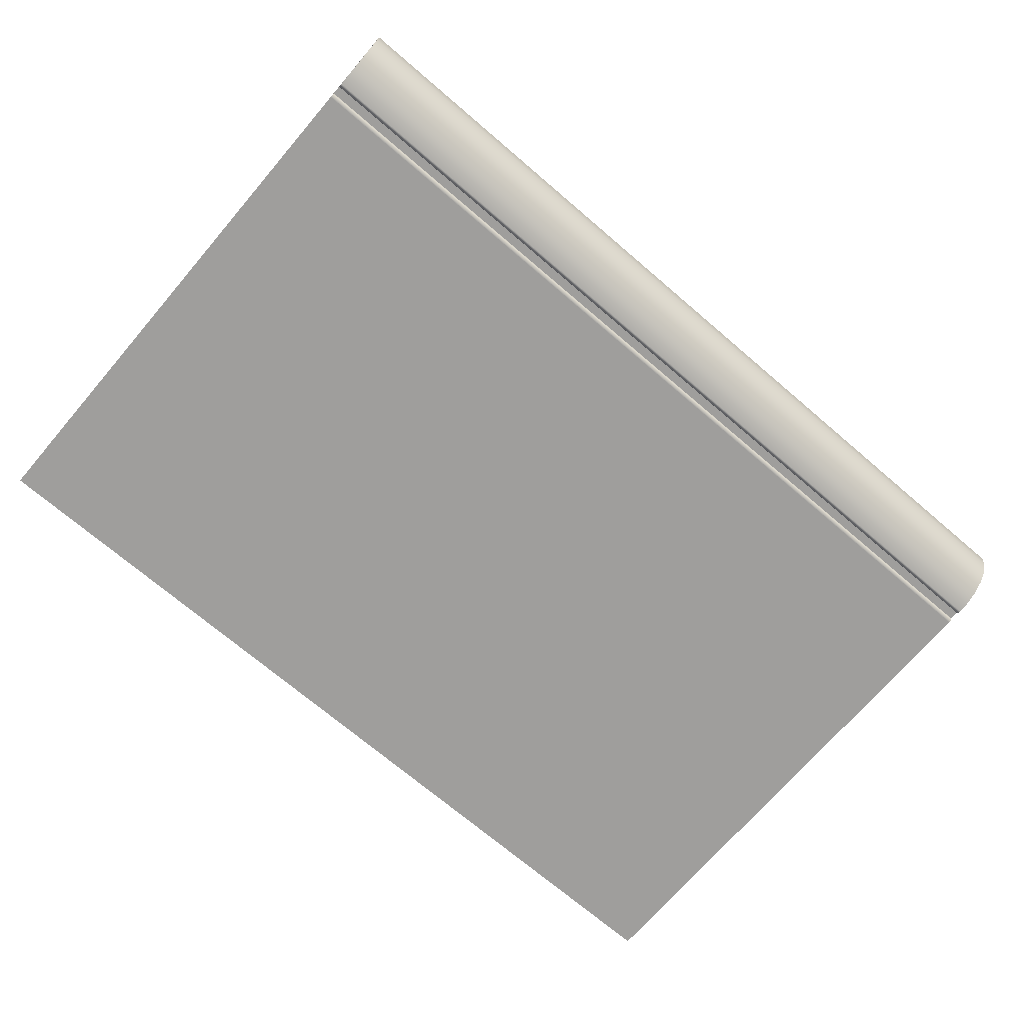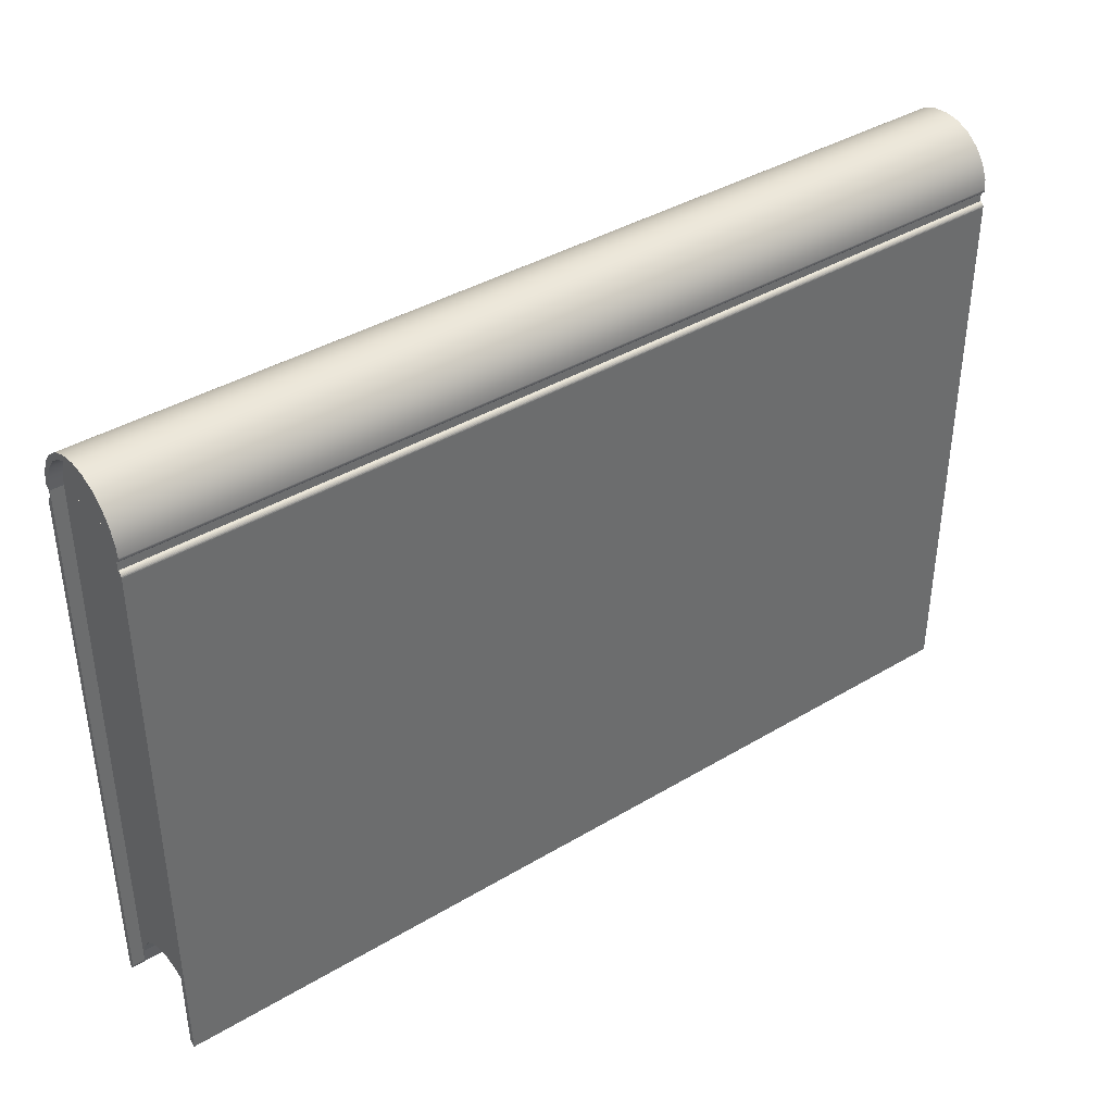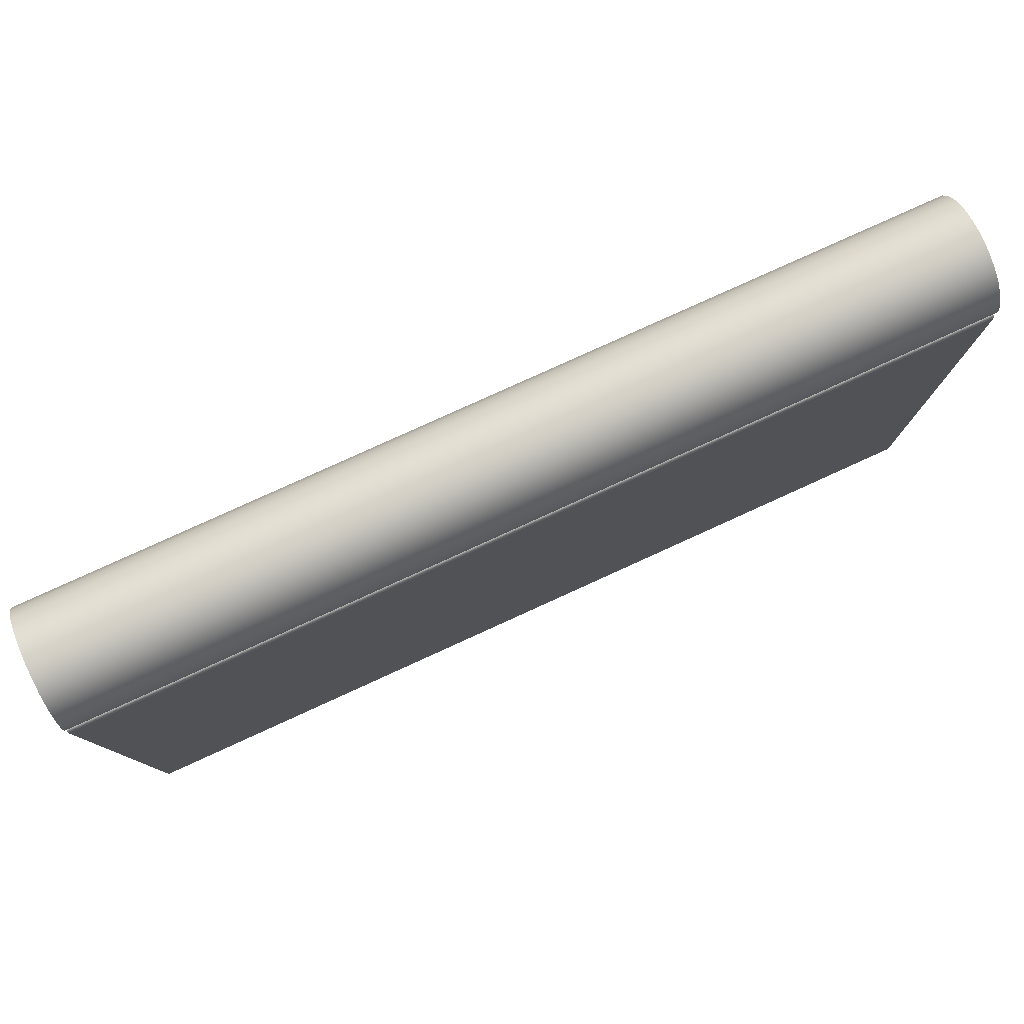
<metadata>
{"format":"obj","ext":"obj","renderer":"f3d","projection":"perspective","resolution":1024,"background":"white","views":[{"elev":-70.9,"azim":-40.6,"up":"+Y"},{"elev":39.3,"azim":143.3,"up":"+Z"},{"elev":79.3,"azim":155.5,"up":"+Z"}]}
</metadata>
<code>
g Mesh1 Model
v 130.9 4.482 -57.61
v 28.66 6.221 -57.38
v 28.66 4.482 -57.61
f 1 2 3
v 130.9 6.221 -57.38
f 2 1 4
v 130.9 7.96 -57.61
f 1 5 4
v 130.9 2.862 -58.28
f 5 1 6
f 3 6 1
v 28.66 2.862 -58.28
f 6 3 7
v 28.66 7.96 -57.61
f 3 8 7
f 8 3 2
f 4 8 2
f 8 4 5
v 28.66 9.58 -58.28
f 5 9 8
v 130.9 9.58 -58.28
f 9 5 10
v 130.9 6.222 -58.04
f 11 10 5
v 130.9 7.79 -58.24
f 10 11 12
v 129.5 6.222 -58.04
f 13 12 11
v 129.5 7.79 -58.24
f 12 13 14
v 129.5 4.654 -58.24
f 15 14 13
v 129.5 3.193 -58.85
f 14 15 16
v 130.9 4.654 -58.24
f 17 16 15
v 130.9 3.193 -58.85
f 16 17 18
f 17 6 18
f 11 6 17
f 5 6 11
f 15 11 17
f 11 15 13
v 130.9 1.471 -59.35
f 18 6 19
f 7 19 6
v 28.66 1.471 -59.35
f 19 7 20
v 28.66 3.706 -58.63
f 7 21 20
v 28.66 5.206 -58.16
f 7 22 21
f 7 8 22
v 28.66 6.777 -58.1
f 22 8 23
f 9 23 8
v 28.66 8.309 -58.45
f 23 9 24
v 28.66 10.97 -59.35
f 24 9 25
f 10 25 9
v 130.9 10.97 -59.35
f 25 10 26
v 130.9 9.251 -58.85
f 10 27 26
f 10 12 27
f 14 27 12
v 129.5 9.251 -58.85
f 27 14 28
f 14 16 28
v 129.5 1.938 -59.81
f 28 16 29
f 18 29 16
v 130.9 1.938 -59.81
f 29 18 30
f 18 19 30
v 130.9 0.4032 -60.74
f 30 19 31
v 28.66 0.4032 -60.74
f 19 32 31
f 32 19 20
v 28.66 2.376 -59.47
f 20 33 32
f 20 21 33
v 30.32 2.376 -59.47
f 21 34 33
v 30.32 3.706 -58.63
f 34 21 35
f 22 35 21
v 30.32 5.206 -58.16
f 35 22 36
f 23 36 22
v 30.32 6.777 -58.1
f 36 23 37
f 24 37 23
v 30.32 8.309 -58.45
f 37 24 38
v 28.66 9.699 -59.18
f 39 38 24
v 30.32 9.699 -59.18
f 38 39 40
v 28.66 10.85 -60.25
f 41 40 39
v 30.32 10.85 -60.25
f 40 41 42
v 30.32 11.69 -61.58
f 41 43 42
v 28.66 11.69 -61.58
f 43 41 44
v 28.66 12.04 -60.74
f 41 45 44
f 41 25 45
f 39 25 41
f 24 25 39
v 130.9 12.04 -60.74
f 25 46 45
f 46 25 26
v 130.9 10.51 -59.81
f 26 47 46
f 26 27 47
f 28 47 27
v 129.5 10.51 -59.81
f 47 28 48
f 28 29 48
v 129.5 0.9758 -61.07
f 48 29 49
v 130.9 0.9758 -61.07
f 29 50 49
f 50 29 30
f 30 31 50
v 130.9 -0.268 -62.36
f 50 31 51
f 32 51 31
v 28.66 -0.268 -62.36
f 51 32 52
v 28.66 0.5765 -62.01
f 32 53 52
v 28.66 1.309 -60.62
f 32 54 53
f 32 33 54
f 34 54 33
v 30.32 1.309 -60.62
f 54 34 55
f 34 42 55
f 34 40 42
f 35 40 34
f 35 38 40
f 36 38 35
f 38 36 37
f 55 42 43
v 30.32 0.5765 -62.01
f 55 43 56
v 30.32 12.15 -63.08
f 56 43 57
v 28.66 12.15 -63.08
f 43 58 57
f 58 43 44
v 28.66 12.71 -62.36
f 44 59 58
f 44 45 59
f 46 59 45
v 130.9 12.71 -62.36
f 59 46 60
v 130.9 11.47 -61.07
f 46 61 60
f 46 47 61
f 48 61 47
v 129.5 11.47 -61.07
f 61 48 62
f 48 49 62
v 129.5 12.07 -62.53
f 62 49 63
v 129.5 0.3706 -62.53
f 63 49 64
v 130.9 0.3706 -62.53
f 49 65 64
f 65 49 50
f 50 51 65
v 130.9 -0.4348 -63.62
f 65 51 66
f 52 66 51
v 28.66 -0.4348 -63.62
f 66 52 67
v 28.66 0.2287 -63.54
f 52 68 67
f 52 53 68
f 56 68 53
v 30.32 0.2287 -63.54
f 68 56 69
f 56 57 69
v 30.32 12.19 -64.1
f 69 57 70
f 58 70 57
v 28.66 12.19 -64.1
f 70 58 71
v 28.66 12.87 -63.55
f 58 72 71
f 58 59 72
f 60 72 59
v 130.9 12.87 -63.55
f 72 60 73
v 130.9 12.07 -62.53
f 60 74 73
f 60 61 74
f 62 74 61
f 74 62 63
v 130.9 12.28 -64.1
f 63 75 74
v 129.5 12.28 -64.1
f 75 63 76
f 63 64 76
v 129.5 0.1759 -64.1
f 76 64 77
v 129.5 0.1642 -64.1
f 78 77 64
v 129.5 0.1759 -64.1
f 78 79 77
v 130.9 0.1759 -64.1
f 78 80 79
v 130.9 0.1642 -64.1
f 80 78 81
f 80 78 81
f 78 80 79
v 130.9 0.1759 -64.19
f 82 79 80
v 129.5 0.1759 -64.19
f 79 82 83
v 129.5 0.1759 -127.3
f 82 84 83
v 130.9 0.1759 -127.3
f 84 82 85
v 130.9 -0.0347 -65.13
f 82 86 85
f 81 86 82
v 130.9 -0.0347 -64.1
f 86 81 87
v 28.66 -0.0347 -64.1
f 81 88 87
f 88 81 78
f 64 81 78
f 81 64 65
f 65 66 81
v 130.9 -0.4383 -63.68
f 81 66 89
f 67 89 66
v 28.66 -0.4383 -63.68
f 89 67 90
v 28.66 0.2502 -64.1
f 67 91 90
f 67 68 91
f 69 91 68
v 30.32 0.2502 -64.1
f 91 69 92
f 69 70 92
v 30.33 0.3819 -64.1
f 92 93 70
v 30.33 0.2502 -64.1
f 93 92 94
v 28.66 0.1759 -64.1
f 95 94 92
v 30.33 0.1759 -64.1
f 94 95 96
f 95 78 96
f 88 78 95
v 28.66 0.1759 -127.3
f 97 88 95
v 28.66 -0.0347 -65.13
f 88 97 98
v 28.66 -0.09533 -65.13
f 98 97 99
v 28.66 -0.1548 -65.14
f 99 97 100
v 28.66 -0.2121 -65.16
f 100 97 101
v 28.66 -0.2664 -65.19
f 101 97 102
v 28.66 -0.3166 -65.23
f 102 97 103
v 28.66 -0.362 -65.27
f 103 97 104
v 28.66 -0.4017 -65.31
f 104 97 105
v 28.66 -0.4352 -65.36
f 105 97 106
v 28.66 -0.4619 -65.42
f 106 97 107
v 28.66 -0.4812 -65.48
f 107 97 108
v 28.66 -0.493 -65.54
f 108 97 109
v 28.66 -0.4969 -65.6
f 109 97 110
v 28.66 -0.4969 -127.8
f 110 97 111
v 28.66 0.1699 -127.4
f 111 97 112
v 30.33 0.1759 -127.3
f 113 112 97
v 130.9 0.1699 -127.4
f 112 113 114
f 114 113 84
v 129.5 0.3819 -125.7
f 113 115 84
v 30.33 0.3819 -125.7
f 115 113 116
f 96 116 113
f 94 116 96
f 116 94 93
v 129.5 6.222 -64.1
f 94 117 93
f 94 77 117
f 96 77 94
f 77 96 78
f 78 79 77
v 129.5 0.3819 -64.1
f 118 77 79
f 77 118 117
f 77 79 118
f 79 115 118
f 115 79 83
f 115 83 84
v 129.5 0.9859 -64.1
f 115 119 118
v 129.5 0.9859 -124.3
f 119 115 120
f 116 120 115
v 30.33 0.9859 -124.3
f 120 116 121
f 93 121 116
v 30.33 0.9859 -64.1
f 121 93 122
f 93 117 122
v 30.33 1.947 -64.1
f 122 117 123
v 30.33 3.199 -64.1
f 123 117 124
v 30.33 4.657 -64.1
f 124 117 125
v 30.33 6.222 -64.1
f 125 117 126
v 30.33 7.787 -64.1
f 126 117 127
v 129.5 9.245 -64.1
f 127 117 128
v 129.5 7.787 -64.1
f 117 129 128
v 129.5 4.657 -64.1
f 117 130 129
v 129.5 3.199 -64.1
f 117 131 130
v 129.5 1.947 -64.1
f 117 132 131
f 117 119 132
f 117 118 119
f 77 118 117
f 117 118 119
f 117 119 132
f 120 132 119
v 129.5 1.947 -123
f 132 120 133
f 121 133 120
v 30.33 1.947 -123
f 133 121 134
f 122 134 121
f 134 122 123
f 70 122 123
f 70 93 122
f 70 123 124
v 30.33 3.199 -122
f 135 123 124
f 123 135 134
f 135 133 134
v 129.5 3.199 -122
f 133 135 136
v 30.33 4.657 -121.4
f 137 136 135
v 129.5 4.657 -121.4
f 136 137 138
v 30.33 6.222 -121.2
f 139 138 137
v 129.5 6.222 -121.2
f 138 139 140
v 30.33 7.787 -121.4
f 141 140 139
v 129.5 7.787 -121.4
f 140 141 142
v 30.33 9.245 -122
f 143 142 141
v 129.5 9.245 -122
f 142 143 144
v 30.33 10.5 -123
f 145 144 143
v 129.5 10.5 -123
f 144 145 146
v 129.5 11.46 -124.3
f 145 147 146
v 30.33 11.46 -124.3
f 147 145 148
v 30.33 10.5 -64.1
f 149 148 145
v 30.33 11.46 -64.1
f 148 149 150
v 129.5 12.27 -64.1
f 149 151 150
f 149 128 151
v 30.33 9.245 -64.1
f 152 128 149
f 127 128 152
f 70 127 152
f 70 126 127
f 70 125 126
f 70 124 125
f 137 124 125
f 124 137 135
f 125 139 137
f 139 125 126
f 126 141 139
f 141 126 127
f 127 143 141
f 143 127 152
f 152 145 143
f 145 152 149
f 70 152 149
f 70 149 150
v 30.33 12.19 -64.1
f 70 150 153
f 150 151 153
v 30.33 12.27 -64.1
f 153 151 154
v 28.66 12.27 -64.1
f 154 151 155
v 28.66 12.4 -64.1
f 155 151 156
f 156 151 76
f 151 75 76
v 129.5 12.27 -64.1
f 157 75 151
v 130.9 12.27 -64.1
f 75 157 158
f 75 157 158
f 157 75 151
f 151 75 76
v 130.9 12.4 -64.1
f 159 76 75
f 156 76 159
v 28.66 12.4 -65.13
f 159 160 156
v 130.9 12.4 -65.13
f 160 159 161
v 130.9 12.27 -64.19
f 159 162 161
f 162 159 75
v 130.9 12.47 -64.09
f 163 75 159
v 130.9 12.54 -64.07
f 164 75 163
v 130.9 12.6 -64.05
f 165 75 164
v 130.9 12.66 -64.02
f 166 75 165
v 130.9 12.71 -63.97
f 167 75 166
v 130.9 12.76 -63.93
f 168 75 167
v 130.9 12.8 -63.87
f 169 75 168
v 130.9 12.83 -63.81
f 170 75 169
v 130.9 12.85 -63.75
f 171 75 170
v 130.9 12.87 -63.68
f 172 75 171
v 130.9 12.87 -63.62
f 173 75 172
f 73 75 173
f 73 74 75
v 28.66 12.87 -63.62
f 174 73 173
f 73 174 72
f 71 72 174
v 28.66 12.87 -63.68
f 71 174 175
f 173 175 174
f 175 173 172
v 28.66 12.85 -63.75
f 172 176 175
f 176 172 171
v 28.66 12.83 -63.81
f 171 177 176
f 177 171 170
v 28.66 12.8 -63.87
f 170 178 177
f 178 170 169
v 28.66 12.76 -63.93
f 169 179 178
f 179 169 168
v 28.66 12.71 -63.97
f 168 180 179
f 180 168 167
f 166 180 167
v 28.66 12.66 -64.02
f 180 166 181
f 165 181 166
v 28.66 12.6 -64.05
f 181 165 182
f 164 182 165
v 28.66 12.54 -64.07
f 182 164 183
f 163 183 164
v 28.66 12.47 -64.09
f 183 163 184
f 163 156 184
f 156 163 159
f 71 184 156
f 71 183 184
f 71 182 183
f 71 181 182
f 71 180 181
f 71 179 180
f 71 178 179
f 71 177 178
f 71 176 177
f 71 175 176
f 71 156 155
f 160 155 156
v 28.66 12.27 -127.3
f 155 160 185
v 28.66 12.54 -65.14
f 185 160 186
v 28.66 12.47 -65.13
f 186 160 187
v 130.9 12.47 -65.13
f 160 188 187
f 188 160 161
v 130.9 12.54 -65.14
f 189 188 161
f 189 187 188
f 187 189 186
v 130.9 12.61 -65.15
f 190 186 189
v 28.66 12.61 -65.15
f 186 190 191
v 130.9 12.67 -65.18
f 192 191 190
v 28.66 12.67 -65.18
f 191 192 193
v 130.9 12.73 -65.22
f 194 193 192
v 28.66 12.73 -65.22
f 193 194 195
v 130.9 12.78 -65.26
f 196 195 194
v 28.66 12.78 -65.26
f 195 196 197
v 28.66 12.83 -65.31
f 196 198 197
v 130.9 12.83 -65.31
f 198 196 199
v 130.9 12.27 -127.3
f 196 200 199
f 194 200 196
f 192 200 194
f 190 200 192
f 189 200 190
f 161 200 189
f 161 162 200
v 129.5 12.27 -127.3
f 162 201 200
v 129.5 12.27 -64.19
f 201 162 202
f 162 157 202
f 157 162 158
f 162 75 158
f 157 147 202
v 129.5 11.46 -64.1
f 147 157 203
f 151 203 157
v 129.5 10.5 -64.1
f 151 204 203
f 128 204 151
f 128 129 204
f 117 129 128
f 117 130 129
f 117 131 130
f 117 132 131
f 133 131 132
f 131 133 136
f 136 130 131
f 130 136 138
f 138 129 130
f 129 138 140
f 142 129 140
f 142 204 129
f 204 142 144
f 128 142 144
f 128 140 142
f 140 128 117
f 76 117 128
f 76 77 117
f 76 128 151
f 128 204 151
f 128 129 204
f 151 204 203
f 146 203 204
f 203 146 147
f 204 144 146
f 151 203 157
v 129.5 12.06 -125.7
f 202 147 205
f 148 205 147
v 30.33 12.06 -125.7
f 205 148 206
f 150 206 148
v 30.33 12.27 -127.3
f 150 207 206
f 153 207 150
f 207 153 154
f 154 70 153
f 70 154 71
f 71 154 155
f 185 154 155
f 154 185 207
v 130.9 12.27 -127.4
f 185 208 207
v 28.66 12.27 -127.4
f 208 185 209
v 28.66 12.94 -127.9
f 185 210 209
v 28.66 12.94 -65.63
f 185 211 210
v 28.66 12.93 -65.56
f 185 212 211
v 28.66 12.92 -65.49
f 185 213 212
v 28.66 12.9 -65.43
f 185 214 213
v 28.66 12.87 -65.36
f 185 215 214
f 185 198 215
f 185 197 198
f 185 195 197
f 185 193 195
f 185 191 193
f 185 186 191
f 199 215 198
v 130.9 12.87 -65.36
f 215 199 216
f 199 200 216
v 130.9 12.9 -65.43
f 216 200 217
v 130.9 12.92 -65.49
f 217 200 218
v 130.9 12.93 -65.56
f 218 200 219
v 130.9 12.94 -65.63
f 219 200 220
v 130.9 12.94 -127.9
f 220 200 221
f 221 200 208
f 201 208 200
f 207 208 201
f 201 206 207
f 206 201 205
f 202 205 201
v 130.9 12.29 -127.4
f 221 208 222
f 209 222 208
v 28.66 12.29 -127.4
f 222 209 223
f 209 210 223
v 28.66 12.32 -127.5
f 223 210 224
v 28.66 12.36 -127.6
f 224 210 225
v 28.66 12.41 -127.7
f 225 210 226
v 28.66 12.47 -127.7
f 226 210 227
v 28.66 12.54 -127.8
f 227 210 228
v 28.66 12.61 -127.8
f 228 210 229
v 28.66 12.69 -127.8
f 229 210 230
v 28.66 12.77 -127.9
f 230 210 231
v 28.66 12.77 -127.9
f 231 210 232
v 28.66 12.86 -127.9
f 233 232 210
f 221 232 210
v 130.9 12.77 -127.9
f 234 232 221
f 232 234 231
v 130.9 12.69 -127.8
f 235 231 234
f 231 235 230
v 130.9 12.61 -127.8
f 236 230 235
f 230 236 229
v 130.9 12.54 -127.8
f 237 229 236
f 229 237 228
v 130.9 12.47 -127.7
f 238 228 237
f 228 238 227
v 130.9 12.41 -127.7
f 239 227 238
f 227 239 226
f 239 225 226
v 130.9 12.36 -127.6
f 225 239 240
f 221 240 239
v 130.9 12.32 -127.5
f 221 241 240
f 221 222 241
f 223 241 222
f 241 223 224
f 224 240 241
f 240 224 225
f 221 239 238
f 221 238 237
f 221 237 236
f 221 236 235
f 221 235 234
f 210 220 221
f 220 210 211
f 211 219 220
f 219 211 212
f 212 218 219
f 218 212 213
f 213 217 218
f 217 213 214
f 214 216 217
f 216 214 215
f 97 96 113
f 96 97 95
f 114 84 85
v 130.9 -0.4969 -127.8
f 85 242 114
v 130.9 -0.4969 -65.6
f 85 243 242
v 130.9 -0.493 -65.54
f 85 244 243
v 130.9 -0.4812 -65.48
f 85 245 244
v 130.9 -0.4619 -65.42
f 85 246 245
v 130.9 -0.4352 -65.36
f 85 247 246
v 130.9 -0.4017 -65.31
f 85 248 247
v 130.9 -0.362 -65.27
f 85 249 248
v 130.9 -0.3166 -65.23
f 85 250 249
v 130.9 -0.2664 -65.19
f 85 251 250
v 130.9 -0.2121 -65.16
f 85 252 251
v 130.9 -0.1548 -65.14
f 85 253 252
v 130.9 -0.09533 -65.13
f 85 254 253
f 85 86 254
f 86 99 254
f 99 86 98
f 86 88 98
f 88 86 87
v 130.9 -0.0924 -64.09
f 255 88 87
v 28.66 -0.0924 -64.09
f 88 255 256
v 130.9 -0.1487 -64.08
f 257 256 255
v 28.66 -0.1487 -64.08
f 256 257 258
v 130.9 -0.2026 -64.05
f 259 258 257
v 28.66 -0.2026 -64.05
f 258 259 260
v 130.9 -0.2529 -64.03
f 261 260 259
v 28.66 -0.2529 -64.03
f 260 261 262
v 130.9 -0.2988 -63.99
f 263 262 261
v 28.66 -0.2988 -63.99
f 262 263 264
v 28.66 -0.3393 -63.95
f 263 265 264
v 130.9 -0.3393 -63.95
f 265 263 266
f 81 266 263
v 130.9 -0.3736 -63.9
f 81 267 266
v 130.9 -0.4012 -63.85
f 81 268 267
v 130.9 -0.4214 -63.8
f 81 269 268
v 130.9 -0.4338 -63.74
f 81 270 269
f 81 89 270
f 90 270 89
v 28.66 -0.4338 -63.74
f 270 90 271
f 90 91 271
v 28.66 -0.4214 -63.8
f 271 91 272
v 28.66 -0.4012 -63.85
f 272 91 273
v 28.66 -0.3736 -63.9
f 273 91 274
f 274 91 265
f 265 91 264
f 264 91 262
f 262 91 260
f 260 91 258
f 258 91 256
f 256 91 88
f 88 91 95
f 95 92 91
f 266 274 265
f 274 266 267
f 267 273 274
f 273 267 268
f 268 272 273
f 272 268 269
f 269 271 272
f 271 269 270
f 81 263 261
f 81 261 259
f 81 259 257
f 81 257 255
f 81 255 87
f 100 254 99
f 254 100 253
f 101 253 100
f 253 101 252
f 102 252 101
f 252 102 251
f 103 251 102
f 251 103 250
f 104 250 103
f 250 104 249
f 104 248 249
f 248 104 105
f 105 247 248
f 247 105 106
f 106 246 247
f 246 106 107
f 107 245 246
f 245 107 108
f 108 244 245
f 244 108 109
f 109 243 244
f 243 109 110
f 110 242 243
f 242 110 111
v 28.66 -0.3062 -127.8
f 275 242 111
v 130.9 -0.3062 -127.8
f 242 275 276
v 130.9 -0.2489 -127.8
f 275 277 276
v 28.66 -0.2489 -127.8
f 277 275 278
f 111 278 275
v 28.66 -0.1703 -127.8
f 111 279 278
v 28.66 -0.09636 -127.8
f 111 280 279
v 28.66 -0.02883 -127.7
f 111 281 280
v 28.66 0.03091 -127.7
f 111 282 281
v 28.66 0.08162 -127.6
f 111 283 282
v 28.66 0.1222 -127.5
f 111 284 283
v 28.66 0.1518 -127.4
f 111 285 284
f 111 112 285
f 114 285 112
v 130.9 0.1518 -127.4
f 285 114 286
f 114 242 286
v 130.9 0.1222 -127.5
f 286 242 287
v 130.9 0.08162 -127.6
f 287 242 288
v 130.9 0.03091 -127.7
f 288 242 289
v 130.9 -0.02883 -127.7
f 289 242 290
v 130.9 -0.09636 -127.8
f 290 242 291
v 130.9 -0.1703 -127.8
f 291 242 292
f 292 242 277
f 277 242 276
f 278 292 277
f 292 278 279
f 279 291 292
f 291 279 280
f 280 290 291
f 290 280 281
f 281 289 290
f 289 281 282
f 282 288 289
f 288 282 283
f 283 287 288
f 287 283 284
f 285 287 284
f 287 285 286
v 28.66 -0.3308 -127.8
f 293 111 275
v 28.66 -0.414 -127.8
f 111 293 294
f 82 80 81
f 53 55 56
f 55 53 54

</code>
